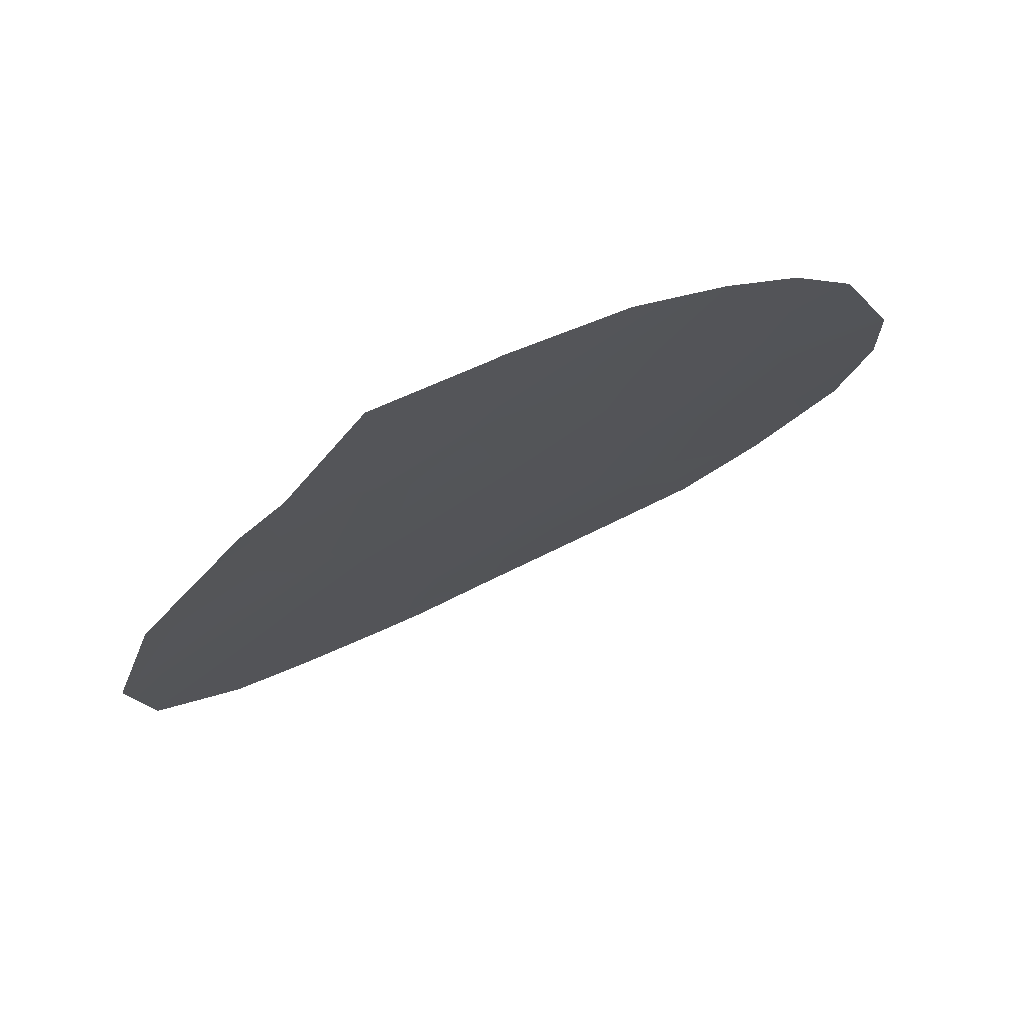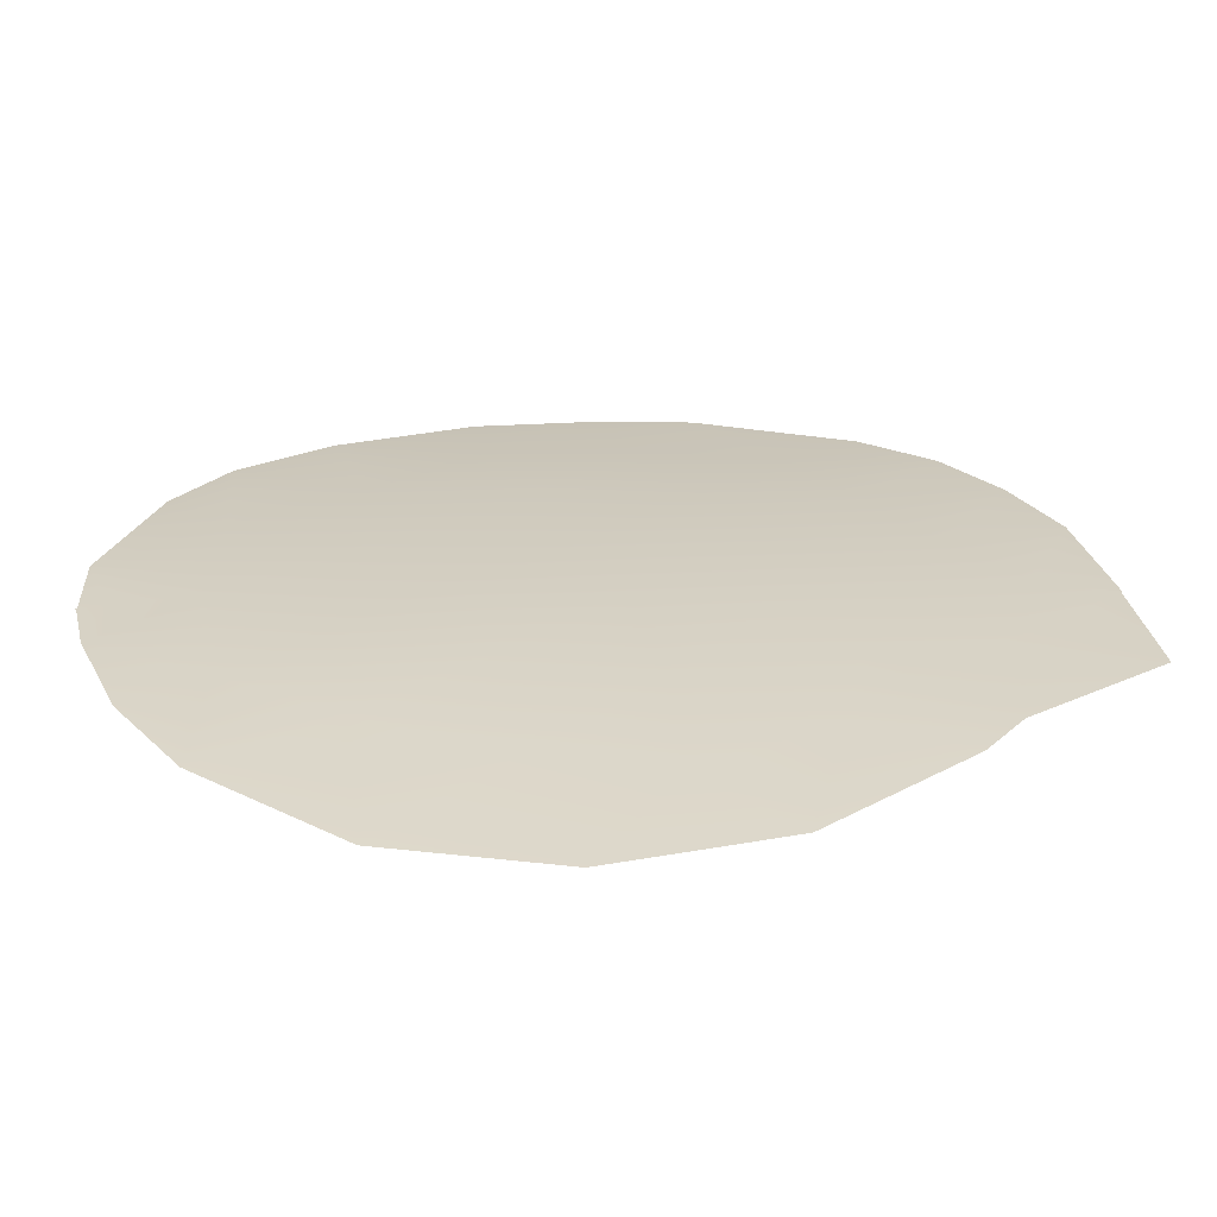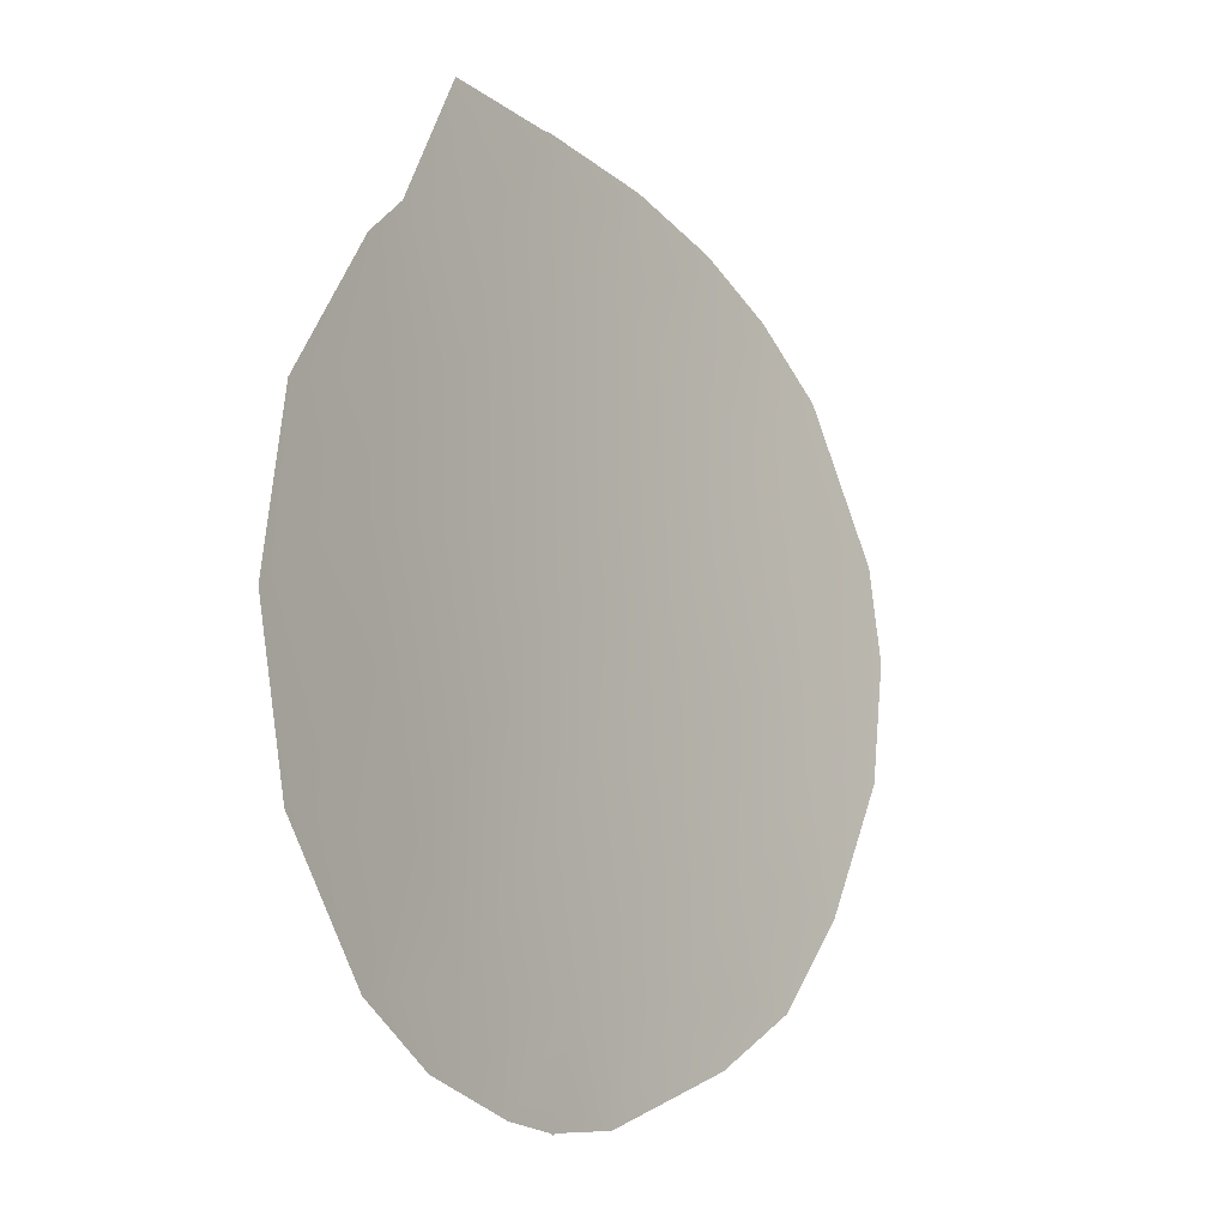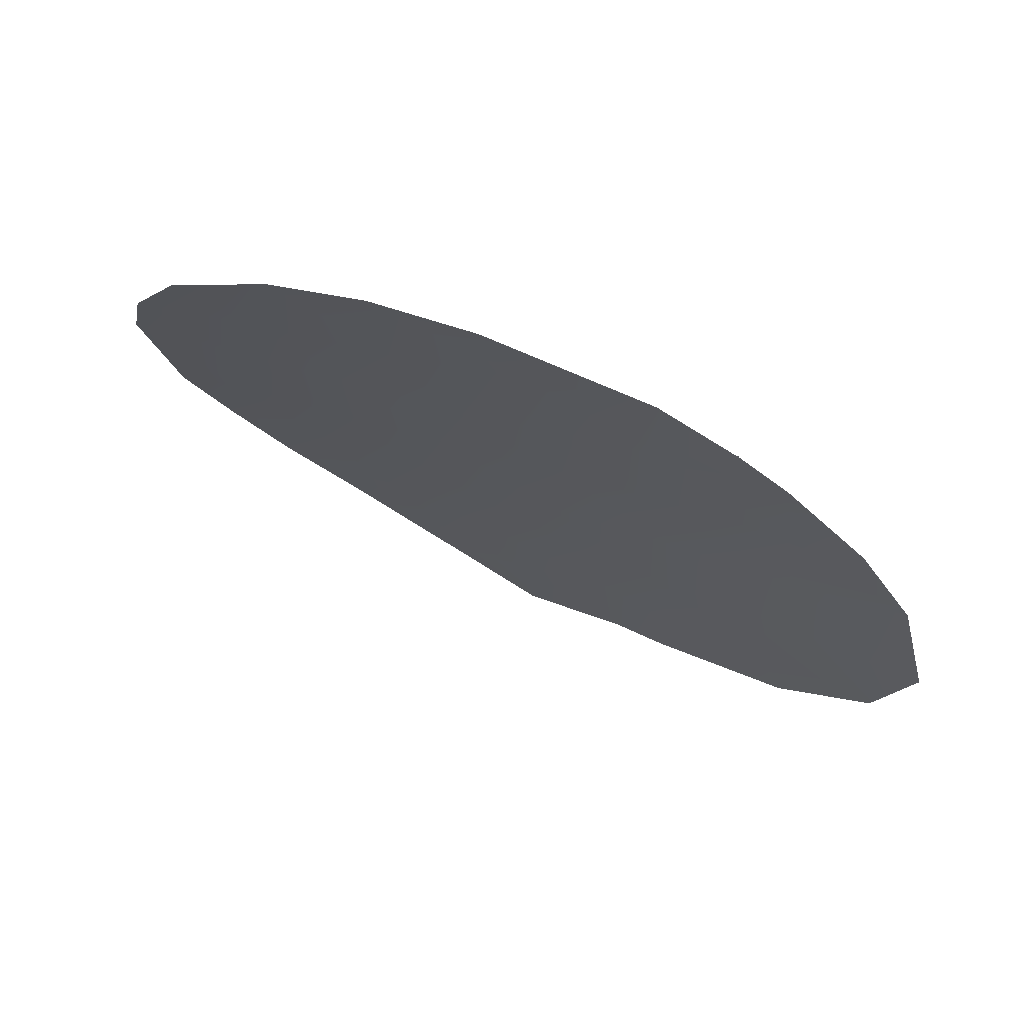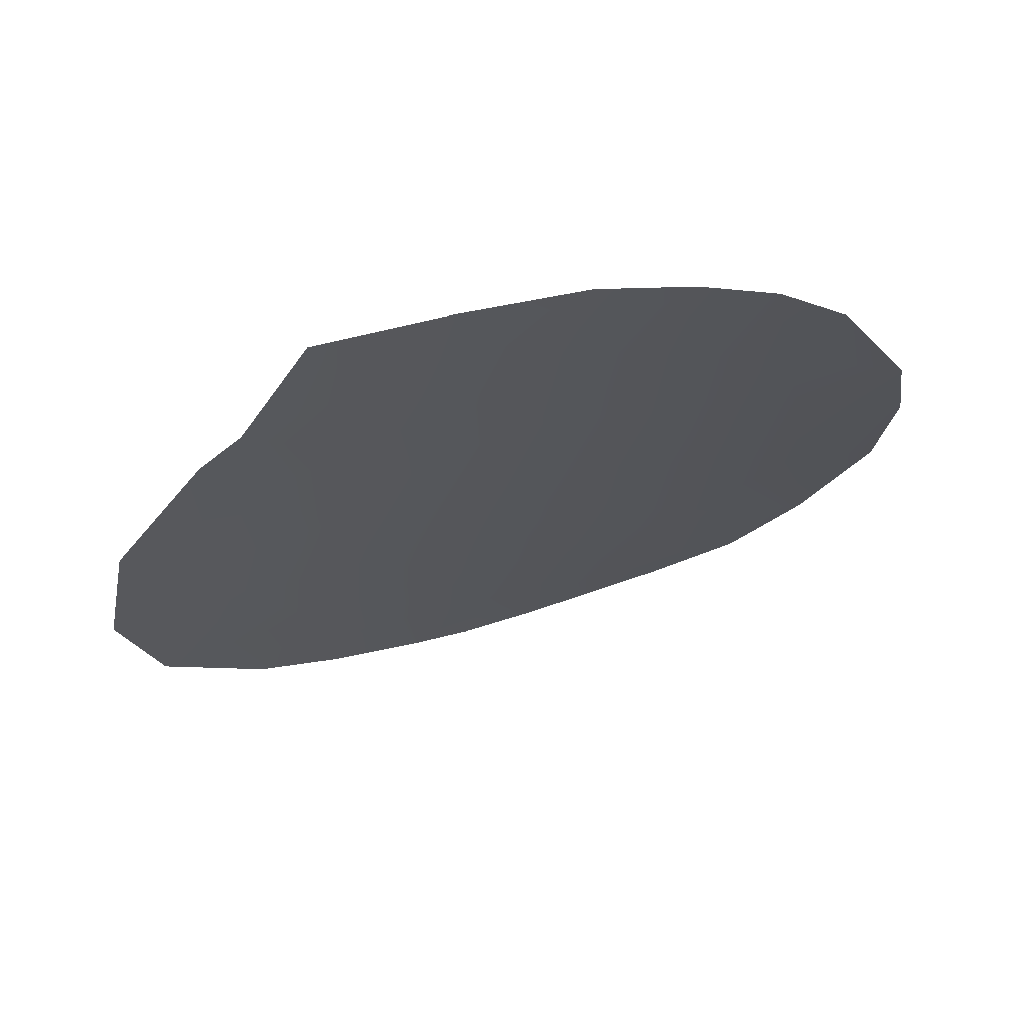
<metadata>
{"format":"obj","ext":"obj","renderer":"f3d","projection":"perspective","resolution":1024,"background":"white","views":[{"elev":-15.7,"azim":173.8,"up":"+Z"},{"elev":-0.7,"azim":88.6,"up":"+Z"},{"elev":-8.0,"azim":154.5,"up":"+Y"},{"elev":-6.9,"azim":-17.9,"up":"+Z"},{"elev":69.7,"azim":-169.9,"up":"+Y"}]}
</metadata>
<code>
v 16.12 -0.6847 57.17
v 15.92 0.4647 57.27
v 13 6.836 58.72
v 14.29 5.368 58.1
v 14.88 7.627 57.89
v 14.72 2.067 57.84
v 20.65 7.616 54.65
v 15.15 -1.022 57.67
v 16.19 -1.01 57.12
v 19.43 0.6692 55.31
v 20.66 2.723 54.53
v 16.23 -1.038 57.1
v 16.26 -1.012 57.09
v 18.34 -0.2402 55.96
v 11.03 9.185 59.56
v 16.23 11.89 57.34
v 9.904 3.724 59.85
v 9.907 6.9 59.92
v 9.707 5.501 59.94
v 14.49 11.51 58.2
v 16.26 11.87 57.32
v 17.9 12.12 56.47
v 19.4 9.682 55.49
v 18.84 10.23 55.83
v 11.81 0.4301 59.09
v 10.8 1.74 59.51
v 12.02 10.19 59.22
v 11.69 8.033 59.27
v 16.07 5.802 57.25
v 19.27 4.454 55.44
v 19.6 6.309 55.28
v 17.01 -0.8331 56.7
v 14.74 9.835 58.01
v 15.89 10.82 57.48
v 11.28 6.016 59.39
v 15.48 3.767 57.53
v 16.64 2.296 56.92
v 17.37 4.098 56.55
v 13.89 3.522 58.26
v 12.66 4.701 58.8
v 21.07 5.16 54.32
v 13.28 8.954 58.66
v 17.94 6.211 56.25
v 13.15 10.94 58.76
v 13.86 0.5761 58.26
v 13.06 -0.3211 58.59
v 11.13 4.039 59.43
v 17.24 10.41 56.76
v 18.57 2.479 55.86
v 17.75 0.834 56.31
v 12.63 2.387 58.8
v 17.58 8.53 56.51
v 16.14 9.142 57.3
v 18.9 8.157 55.76
v 16.5 7.399 57.08
f 2 1 8
f 1 13 9
f 9 13 12
f 5 53 55
f 29 38 36
f 2 50 32
f 3 4 40
f 18 35 19
f 47 17 19
f 43 31 30
f 38 49 37
f 45 46 25
f 2 6 37
f 30 49 38
f 42 27 44
f 33 5 42
f 9 8 1
f 14 32 50
f 32 13 1
f 29 55 43
f 28 15 27
f 6 36 37
f 4 29 36
f 36 38 37
f 4 36 39
f 36 6 39
f 4 39 40
f 40 39 51
f 2 8 45
f 46 45 8
f 30 11 49
f 41 11 30
f 18 28 35
f 31 7 41
f 30 31 41
f 1 2 32
f 35 3 40
f 33 53 5
f 35 47 19
f 29 43 38
f 38 43 30
f 43 54 31
f 29 4 5
f 4 3 5
f 48 34 21
f 21 34 16
f 21 22 48
f 34 33 20
f 16 34 20
f 31 54 7
f 44 20 33
f 37 50 2
f 35 40 47
f 47 40 51
f 6 2 45
f 51 45 25
f 6 51 39
f 42 3 28
f 27 42 28
f 42 5 3
f 26 51 25
f 47 51 26
f 26 17 47
f 35 28 3
f 15 28 18
f 49 10 50
f 10 49 11
f 49 50 37
f 51 6 45
f 50 10 14
f 48 53 34
f 54 23 7
f 43 52 54
f 33 42 44
f 24 23 54
f 53 48 52
f 53 33 34
f 48 22 24
f 52 48 24
f 54 52 24
f 5 55 29
f 55 52 43
f 53 52 55

</code>
